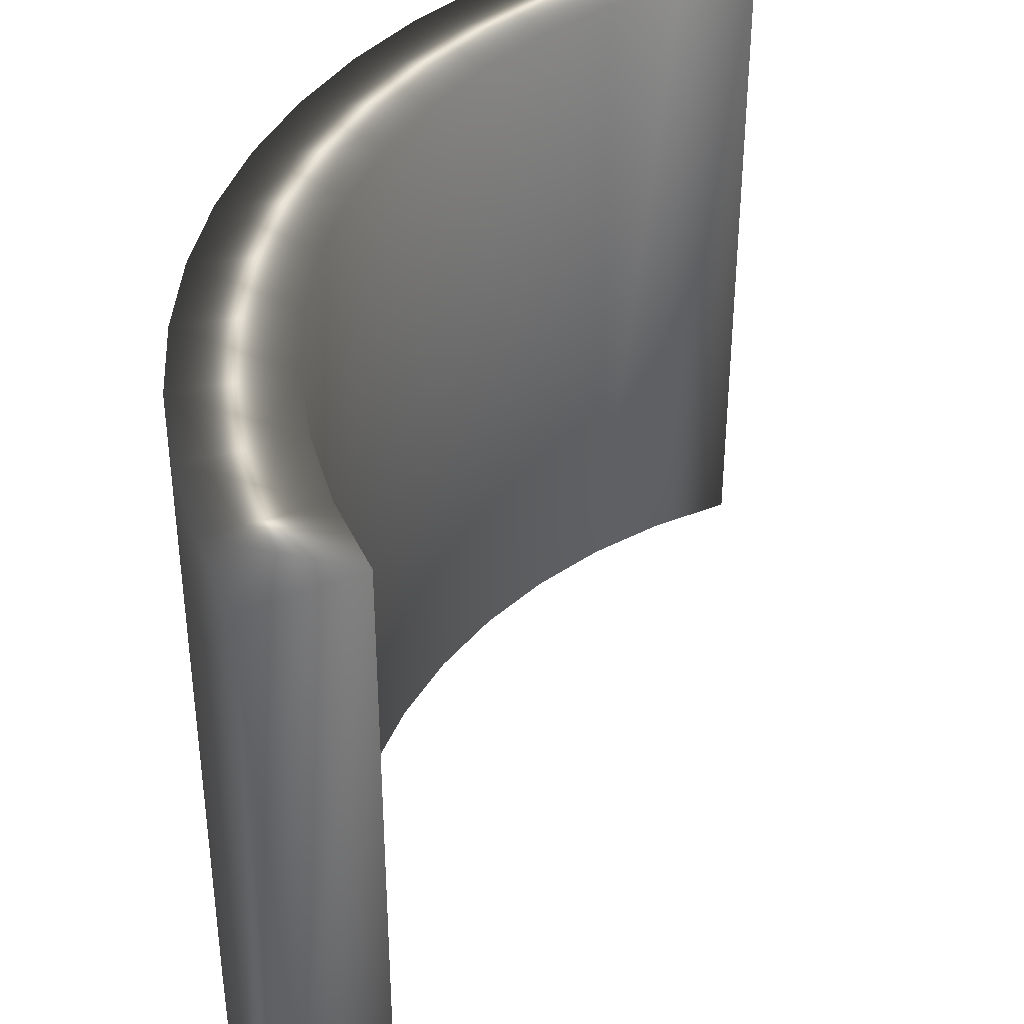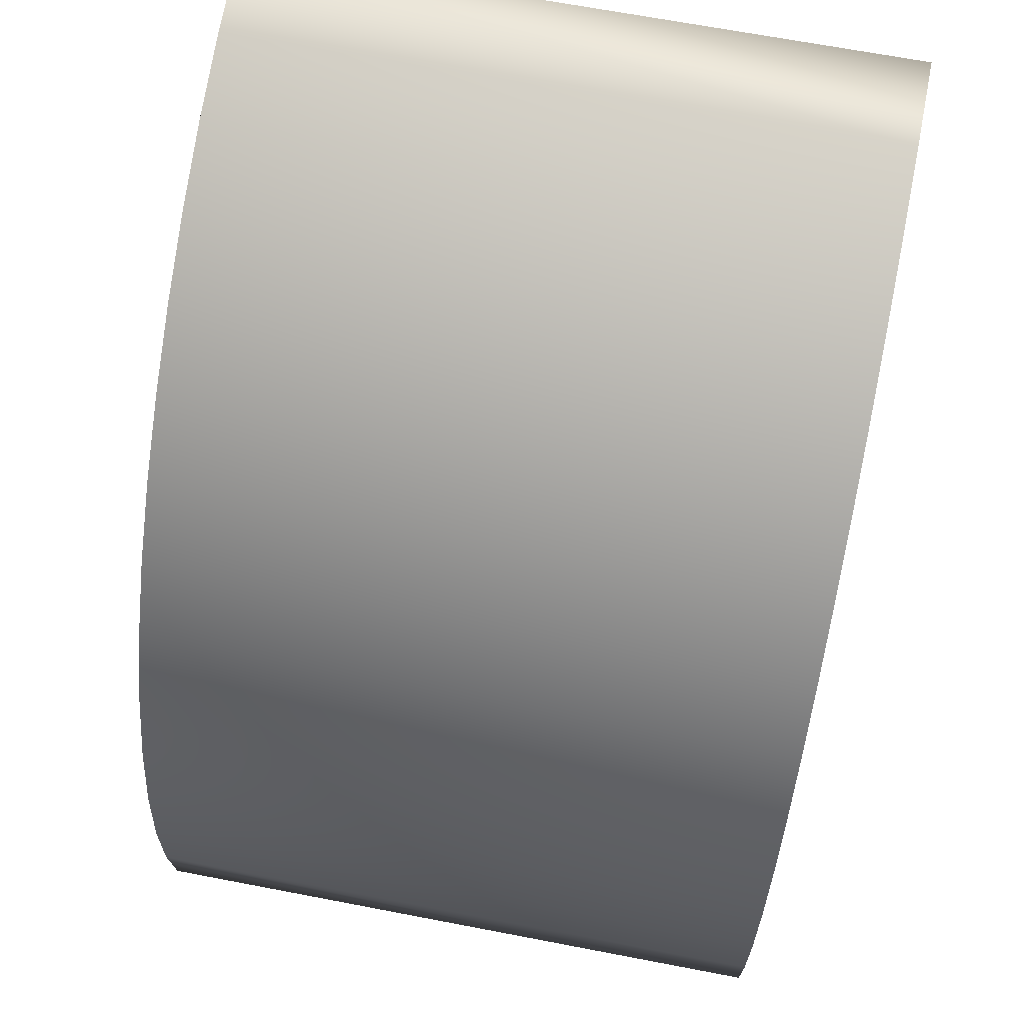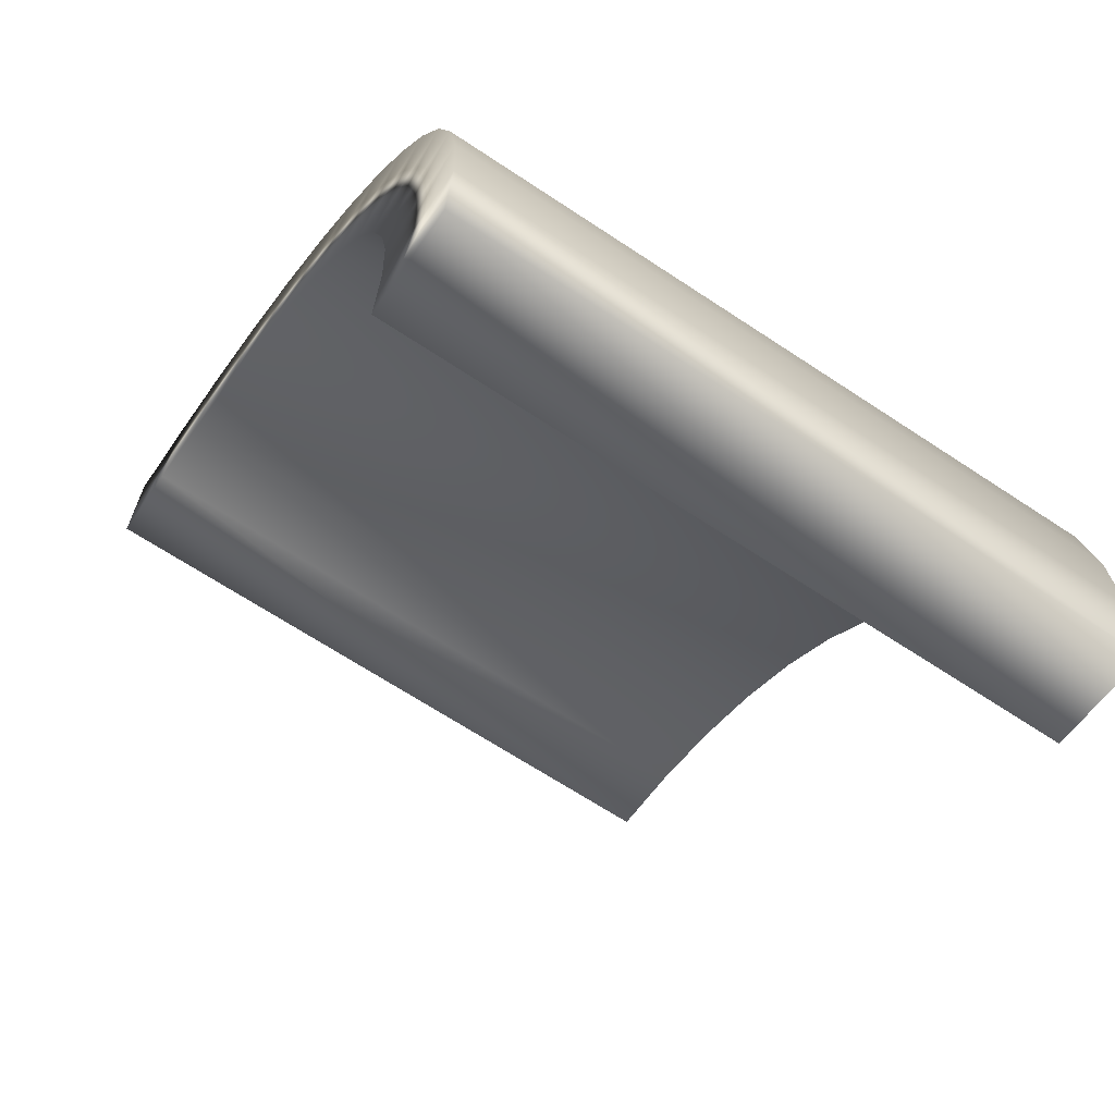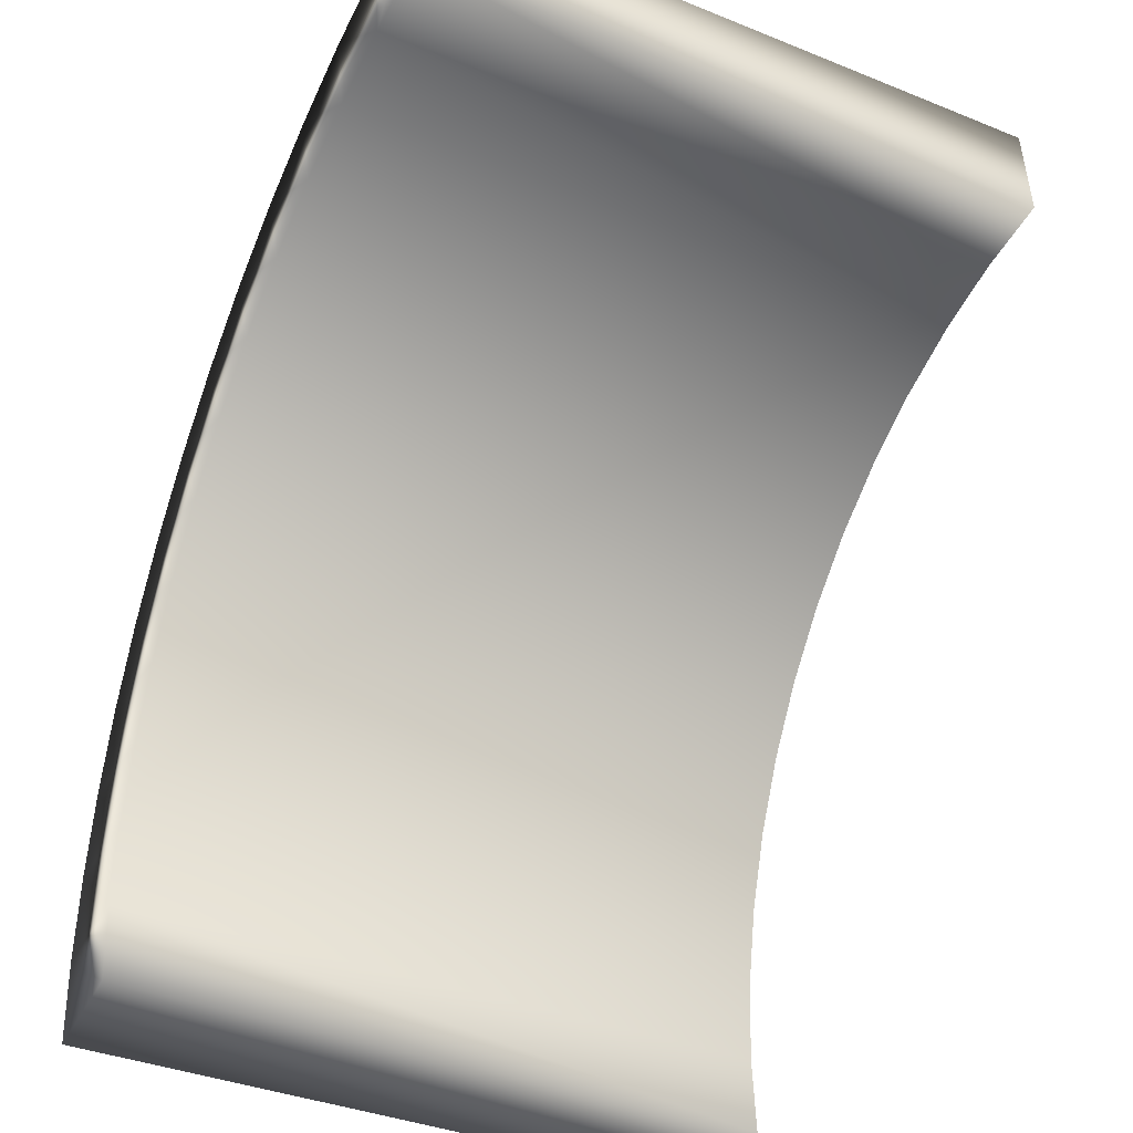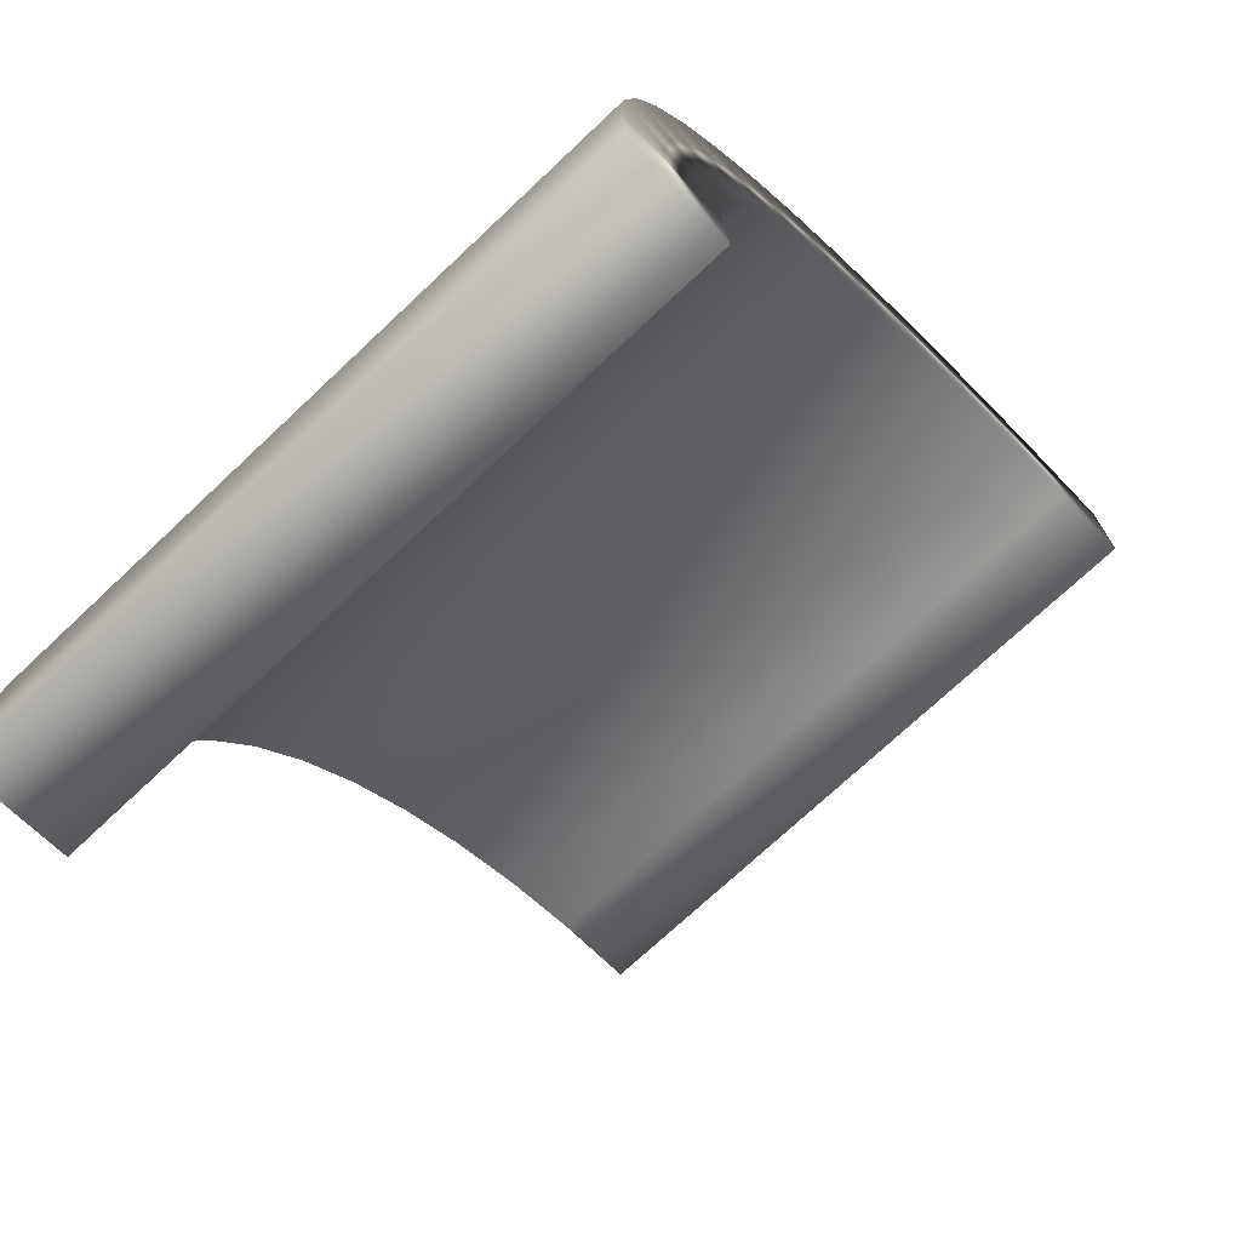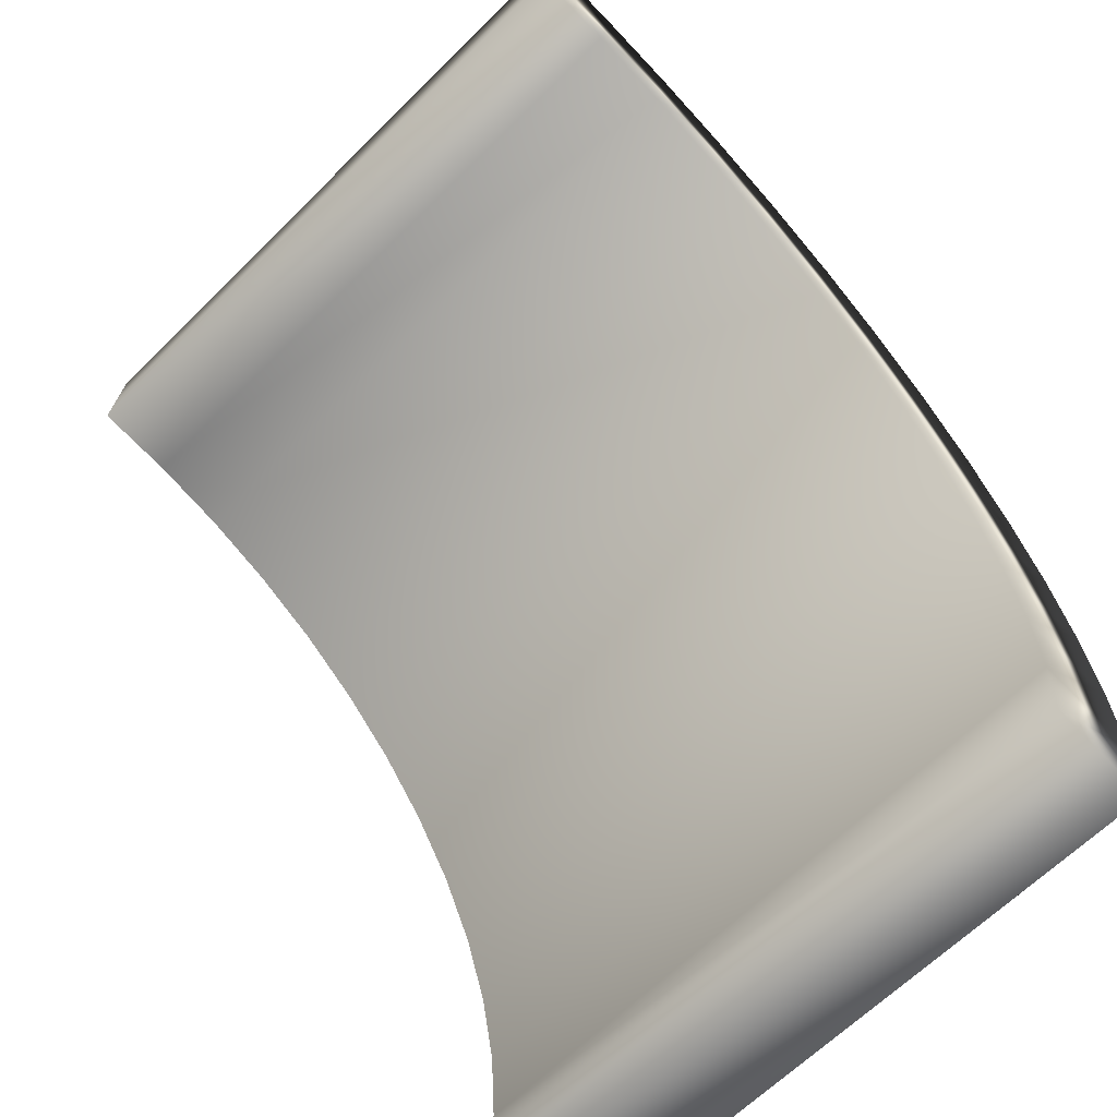
<metadata>
{"format":"obj","ext":"obj","renderer":"f3d","projection":"perspective","resolution":1024,"background":"white","views":[{"elev":39.6,"azim":161.2,"up":"+Y"},{"elev":67.0,"azim":100.9,"up":"+Z"},{"elev":-65.8,"azim":56.2,"up":"+Z"},{"elev":-37.6,"azim":-117.2,"up":"+Z"},{"elev":-72.1,"azim":133.3,"up":"+Z"},{"elev":-63.8,"azim":-45.0,"up":"+Z"}]}
</metadata>
<code>
v -23.33 3.667 -133
v -23.33 0.1667 -133
v -23.88 3.667 -133
v -23.88 0.1667 -133
v -27.01 0.1667 -129.1
v -26.59 0.1667 -129.2
v -26.97 0.1667 -128.6
v -26.52 0.1667 -128.6
v -26.07 0.1667 -128.8
v -26.18 0.1667 -129.3
v -25.64 0.1667 -128.9
v -25.78 0.1667 -129.5
v -25.23 0.1667 -129.1
v -25.41 0.1667 -129.7
v -24.85 0.1667 -129.4
v -25.06 0.1667 -129.9
v -24.5 0.1667 -129.7
v -24.76 0.1667 -130.2
v -24.19 0.1667 -130
v -24.49 0.1667 -130.5
v -23.92 0.1667 -130.4
v -24.26 0.1667 -130.9
v -23.69 0.1667 -130.8
v -24.08 0.1667 -131.3
v -23.52 0.1667 -131.2
v -23.95 0.1667 -131.7
v -23.39 0.1667 -131.7
v -23.87 0.1667 -132.1
v -23.32 0.1667 -132.1
v -23.85 0.1667 -132.5
v -23.3 0.1667 -132.6
v -27.01 3.667 -129.1
v -26.59 3.667 -129.2
v -26.18 3.667 -129.3
v -25.78 3.667 -129.5
v -25.41 3.667 -129.7
v -25.06 3.667 -129.9
v -24.76 3.667 -130.2
v -24.49 3.667 -130.5
v -24.26 3.667 -130.9
v -24.08 3.667 -131.3
v -23.95 3.667 -131.7
v -23.87 3.667 -132.1
v -23.85 3.667 -132.5
v -23.3 3.667 -132.6
v -23.32 3.667 -132.1
v -23.39 3.667 -131.7
v -23.52 3.667 -131.2
v -23.69 3.667 -130.8
v -23.92 3.667 -130.4
v -24.19 3.667 -130
v -24.5 3.667 -129.7
v -24.85 3.667 -129.4
v -25.23 3.667 -129.1
v -25.64 3.667 -128.9
v -26.07 3.667 -128.8
v -26.52 3.667 -128.6
v -26.97 3.667 -128.6
f 1 2 3
f 3 2 4
f 5 6 7
f 7 6 8
f 8 6 9
f 9 6 10
f 9 10 11
f 11 10 12
f 11 12 13
f 13 12 14
f 13 14 15
f 15 14 16
f 15 16 17
f 17 16 18
f 17 18 19
f 19 18 20
f 19 20 21
f 21 20 22
f 21 22 23
f 23 22 24
f 23 24 25
f 25 24 26
f 25 26 27
f 27 26 28
f 27 28 29
f 29 28 30
f 29 30 31
f 31 30 4
f 31 4 2
f 5 32 6
f 6 32 33
f 6 33 10
f 10 33 34
f 10 34 12
f 12 34 35
f 12 35 14
f 14 35 36
f 14 36 16
f 16 36 37
f 16 37 18
f 18 37 38
f 18 38 20
f 20 38 39
f 20 39 22
f 22 39 40
f 22 40 24
f 24 40 41
f 24 41 26
f 26 41 42
f 26 42 28
f 28 42 43
f 28 43 30
f 30 43 44
f 30 44 4
f 4 44 3
f 2 1 31
f 31 1 45
f 31 45 29
f 29 45 46
f 29 46 27
f 27 46 47
f 27 47 25
f 25 47 48
f 25 48 23
f 23 48 49
f 23 49 21
f 21 49 50
f 21 50 19
f 19 50 51
f 19 51 17
f 17 51 52
f 17 52 15
f 15 52 53
f 15 53 13
f 13 53 54
f 13 54 11
f 11 54 55
f 11 55 9
f 9 55 56
f 9 56 8
f 8 56 57
f 8 57 7
f 7 57 58
f 32 58 33
f 33 58 57
f 33 57 56
f 33 56 34
f 34 56 55
f 34 55 35
f 35 55 54
f 35 54 36
f 36 54 53
f 36 53 37
f 37 53 52
f 37 52 38
f 38 52 51
f 38 51 39
f 39 51 50
f 39 50 40
f 40 50 49
f 40 49 41
f 41 49 48
f 41 48 42
f 42 48 47
f 42 47 43
f 43 47 46
f 43 46 44
f 44 46 45
f 44 45 3
f 3 45 1
f 32 5 58
f 58 5 7

</code>
